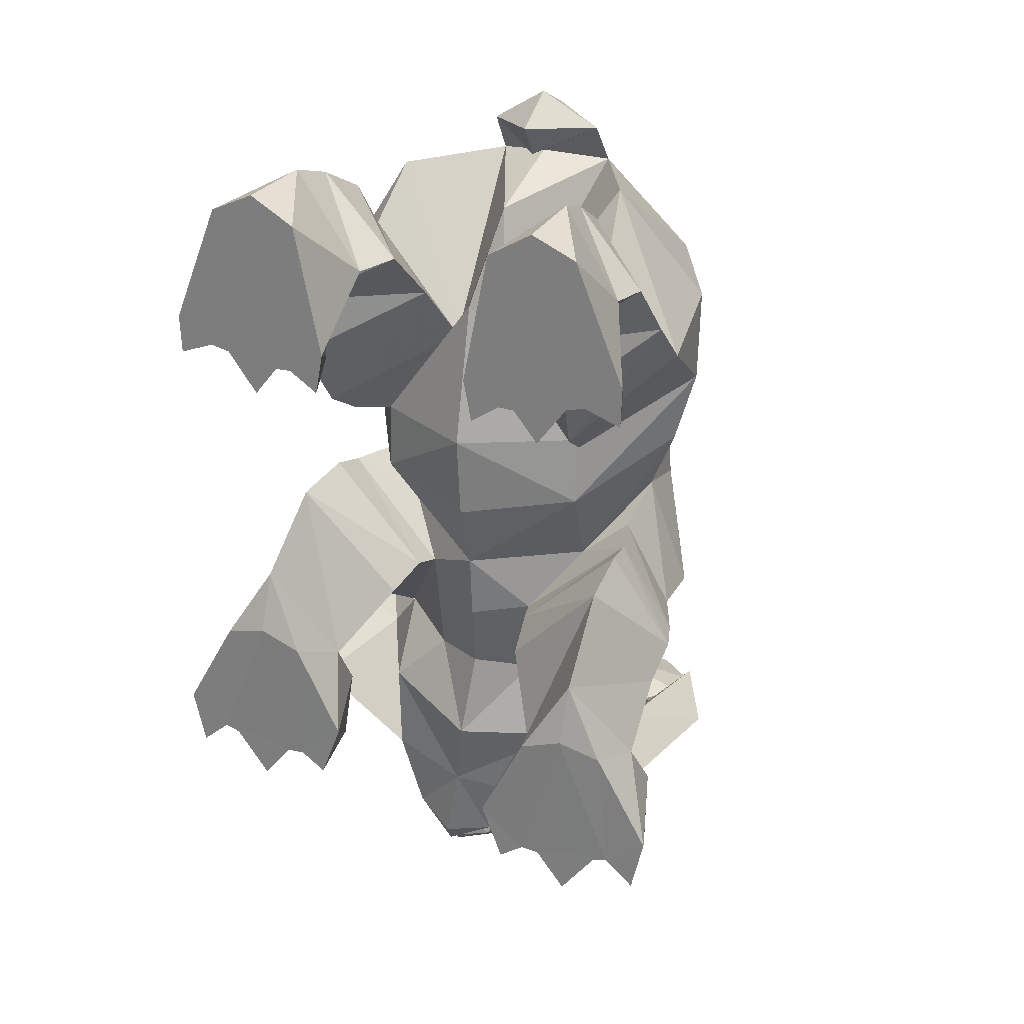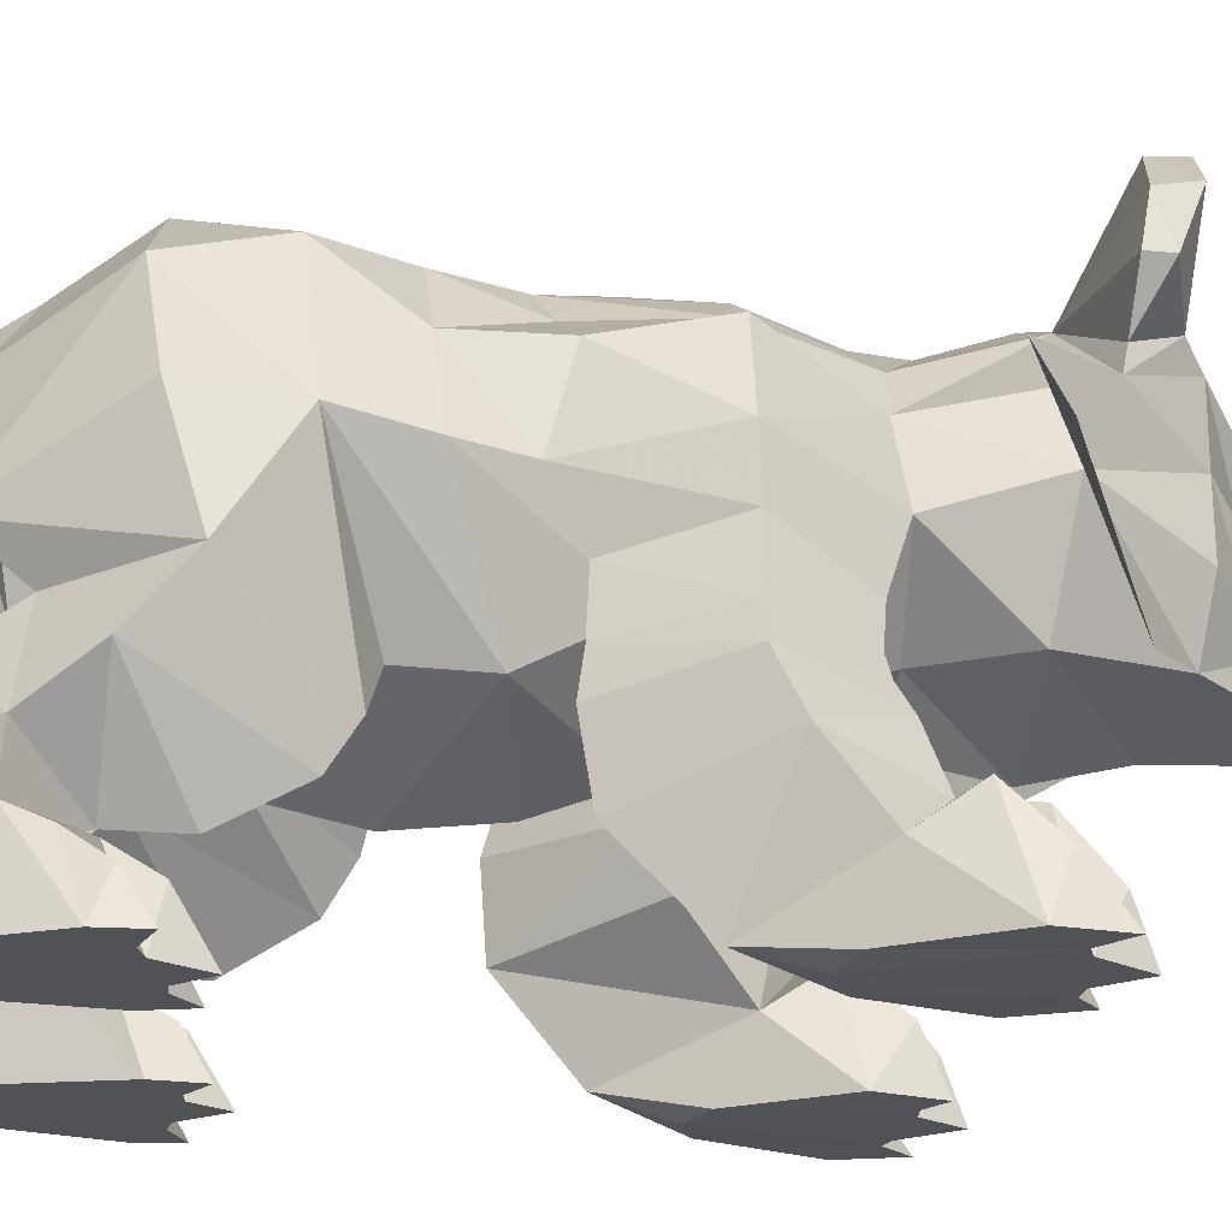
<metadata>
{"format":"obj","ext":"obj","renderer":"f3d","projection":"perspective","resolution":1024,"background":"white","views":[{"elev":26.2,"azim":-156.2,"up":"+Y"},{"elev":-21.3,"azim":-94.0,"up":"+Z"}]}
</metadata>
<code>
g pet_xiaoxiong
v -7.671 -16.28 24.21
v -8.511 -14.48 19.97
v -11.63 -11.99 23.89
v -13.89 -13.2 19.61
v -10.14 -16.37 12.37
v -3.002 -19.57 14.16
v -7.695 18.01 0.004535
v -6.337 20.88 4.267
v -6.7 18.06 0.004543
v -12.42 21.77 4.268
v -11.09 18.65 0.004745
v -12.3 18.91 0.004829
v -14.29 -12.75 0.04468
v -14.9 -9.596 5.902
v -13 -11.3 3.635
v -8.277 -13.43 0.03786
v -9.386 -13.51 0.04507
v -9.156 -11.55 3.582
v -6.027 27.51 0.007066
v -6.7 18.06 0.004543
v -4.397 19.42 0.004876
v -8.807 29.14 0.007535
v -7.695 18.01 0.004535
v -9.404 18.23 0.004612
v -11.09 18.65 0.004745
v -12.3 18.91 0.004829
v -11.59 27.89 0.007227
v -14.59 20.5 0.005275
v -9.255 20.51 4.782
v -8.896 21.07 5.114
v -12.27 23.87 5.153
v -14.59 20.5 0.005275
v -11.59 27.89 0.007227
v -8.665 29.22 5.586
v -8.807 29.14 0.007535
v -6.027 27.51 0.007066
v -3.989 23.43 4.793
v -2.922 23.58 7.419
v -8.735 20.7 5.251
v -12.6 23.6 8.083
v -8.379 28.29 8.527
v -4.397 19.42 0.004876
v -8.09 26.48 11.92
v -8.12 23.28 14.25
v -2.421 20.4 10.39
v -8.791 17.11 5.134
v -13.05 20.19 10.84
v -12.94 17.1 14.44
v -7.632 26.75 17.26
v -1.388 16.87 12.67
v -8.246 12.99 7.522
v -7.962 11.51 9.975
v -12.42 13.43 20.1
v -12.26 19.01 21.02
v -8.825 19.98 27.51
v -3.851 26.32 24.86
v -6.837 10.89 12.29
v -13.33 -13.01 0.04475
v -11.11 -12.23 6.215
v -10.77 -8.945 6.377
v -14.41 -6.604 3.874
v -16.82 -10.89 0.04448
v -13.55 -5.242 0.07147
v -11.19 -0.8191 0.7743
v -7.204 -10.11 5.534
v -7.106 -6.977 3.556
v -10.14 -7.855 9.569
v -14.22 -3.538 7.952
v -5.421 -11.08 0.0454
v -8.322 -5.437 -0.1136
v -11.03 3.561 5.268
v -4.742 -2.948 6.976
v -4.18 -1.858 9.914
v -10.07 -7.001 10.95
v -14.35 -2.105 10.69
v -10.75 4.232 9.574
v -10.56 3.904 11.85
v -3.412 -2.456 12.32
v -9.85 -6.72 12.09
v -13.8 -1.924 12.49
v -9.437 3.683 15.51
v -6.547 1.383 14.7
v -12.13 -2.274 16.59
v -9.79 5.413 19.18
v -8.827 -7.007 14.55
v -12.2 -2.097 20.05
v -9.379 4.018 24.34
v -10.02 -2.076 25.2
v -6.219 -2.066 26.79
v -6.367 -7.683 22.87
v -7.504 -8.279 18.43
v -8.322 -5.437 -0.1136
v -8.277 -13.43 0.03786
v -5.421 -11.08 0.0454
v -10.95 -4.523 -0.09452
v -11.13 -12.97 0.0427
v -9.386 -13.51 0.04507
v -14.29 -12.75 0.04468
v -13.33 -13.01 0.04475
v -13.55 -5.242 0.07147
v -16.82 -10.89 0.04448
v -10.95 -4.523 -0.09452
v -11.19 -0.8191 0.7743
v -14.59 20.5 0.005275
v -12.42 21.77 4.268
v -13.71 19.62 2.553
v -14.51 18.1 0.004646
v -12.3 18.91 0.004829
v -6.7 18.06 0.004543
v -4.892 16.86 0.004202
v -4.397 19.42 0.004876
v -5.494 18.28 2.553
v -6.337 20.88 4.267
v -9.404 18.23 0.004612
v -9.22 16.14 0.004058
v -7.695 18.01 0.004535
v -9.508 18.09 3.274
v -11.09 18.65 0.004745
v -9.255 20.51 4.782
v -8.277 -13.43 0.03786
v -6.745 -14.48 0.04282
v -5.421 -11.08 0.0454
v -6.665 -13.19 3.237
v -7.204 -10.11 5.534
v -13.33 -13.01 0.04475
v -11.2 -15.76 0.04245
v -11.13 -12.97 0.0427
v -9.386 -13.51 0.04507
v -11.39 -14.76 3.082
v -11.11 -12.23 6.215
v -16.82 -10.89 0.04448
v -16.04 -14.25 0.04207
v -14.29 -12.75 0.04468
v -15.73 -12.05 3.273
v -14.9 -9.596 5.902
v -8.825 19.98 27.51
v -3.851 26.32 24.86
v -4.329 19.46 31.16
v -9.14 14.24 28.33
v -4.791 14.29 30.31
v -0.0266 14.17 32.03
v -0.02659 14.17 32.03
v 1e-06 19.28 31.89
v 2e-06 24.44 29.48
v 2e-06 24.45 29.47
v -12.42 13.43 20.1
v -8.85 9.4 24.72
v -5.428 9.735 28.87
v -0.02658 14.17 32.03
v -11.25 8.985 19.4
v -9.79 5.413 19.18
v -9.379 4.018 24.34
v -5.679 4.705 26.66
v -3.495 5.533 28.81
v -0.09779 10.14 31.2
v -6.922 6.494 12.02
v -6.547 1.383 14.7
v -6.837 10.89 12.29
v 0.02681 11.06 8.24
v 0.131 1.309 10.37
v 0.02871 5.772 8.738
v 2e-06 19.93 10.35
v -1.388 16.87 12.67
v 2e-06 24.94 15.97
v 3e-06 27.1 22.65
v -3.701 28.92 22.99
v 5e-06 27.33 20.64
v 3e-06 29.71 25.71
v 3e-06 29.7 25.71
v -0.05906 6.337 30.02
v 0.06357 2.004 30.57
v -3.645 -2.07 28.63
v 0.1303 -2.417 29.73
v 0.487 -7.038 28.74
v -3.848 -7.933 25.8
v -6.219 -2.066 26.79
v -6.367 -7.683 22.87
v -2.818 -8.365 14.11
v -3.412 -2.456 12.32
v -7.504 -8.279 18.43
v -5.485 -13.48 14.04
v 2.274 -18.17 12.34
v 1.243 -13.13 10.96
v -4.216 -20.25 18.02
v -3.555 -20.37 22.1
v 0.03806 -22.87 15.95
v -7.671 -16.28 24.21
v -7.671 -16.28 24.21
v -8.511 -14.48 19.97
v -6.367 -7.683 22.87
v 0.2152 -24.42 19.18
v 1.25 -24.92 15.52
v -0.5506 -22.66 19.99
v 0.6512 -22.43 21.54
v -3.392 -20.42 26.24
v 1.164 -23.91 15.38
v 1.529 -22.02 15.62
v 3.183 -22.53 15.2
v 0.4074 -23.12 13.85
v 3.597 -24.58 14.74
v 3.675 -25 13.97
v 3.348 -23.43 12.78
v -1.844 -14.82 28.64
v 1.587 -14.11 30.28
v -1.634 -18.25 28.98
v 0.8063 -23.27 23.76
v 3.368 -23.11 24
v 3.4 -23.38 21.07
v -4.725 -19.41 27.32
v -7.149 -16.65 25.81
v -7.671 -16.28 24.21
v -1.844 -14.82 28.64
v -7.149 -16.65 25.81
v -1.634 -18.25 28.98
v -4.725 -19.41 27.32
v -2.222 -18.91 32.48
v -6.392 -19.74 34.15
v -9.155 -19.54 31.68
v -9.243 -18.32 28.54
v -9.155 -19.54 31.68
v -9.243 -18.32 28.54
v -8.902 -17.44 31.52
v -9.204 -16.9 28.64
v -1.844 -14.82 28.64
v -6.268 -17.8 34.16
v -2.222 -18.91 32.48
v -1.634 -18.25 28.98
v -6.392 -19.74 34.15
v 1.429 -24.36 20.04
v 1.718 -26.79 18.2
v 4.115 -27 18.24
v 3.982 -26.43 15.97
v 3.831 -25.71 15.31
v 0.6638 -9.691 28.47
v -8.511 -14.48 19.97
v -5.485 -13.48 14.04
v 1.243 -13.13 10.96
v -7.149 -16.65 25.81
v -7.149 -16.65 25.81
v -0.09781 10.14 31.21
v 0.2109 -2.987 10.82
v 4e-06 31.2 22.47
v 5e-06 29.39 19.3
v 5e-06 27.33 20.64
v 0.5752 -7.488 12
v 3.059 -21.89 15.98
v 2.677 -19.52 28.87
v 3.791 -25.34 19.89
v 3.461 -23.89 15.46
v 1.587 -14.11 30.28
v -3.002 -19.57 14.16
v -5.485 -13.48 14.04
v -8.511 -14.48 19.97
v 10.87 -12.51 24.07
v 12.83 -7.02 23.7
v 10.87 -10.54 19.82
v 15.32 -7.265 19.38
v 13 -11.66 12.19
v 7.704 -17.39 14.08
v 8.541 18.01 0.005334
v 7.546 18.06 0.005302
v 7.183 20.88 4.267
v 13.27 21.77 4.267
v 13.14 18.91 0.005497
v 11.94 18.65 0.005454
v 14.12 -9.582 0.04472
v 12.83 -8.129 3.635
v 14.73 -6.429 5.902
v 8.103 -10.26 0.03786
v 8.982 -8.382 3.582
v 9.213 -10.34 0.04506
v 6.873 27.51 0.00511
v 5.243 19.42 0.005184
v 7.546 18.06 0.005302
v 9.652 29.13 0.005192
v 8.541 18.01 0.005334
v 10.25 18.23 0.005397
v 11.94 18.65 0.005454
v 13.14 18.91 0.005497
v 12.43 27.88 0.005316
v 15.44 20.5 0.005554
v 10.1 20.51 4.783
v 9.723 21.09 5.082
v 13.1 23.86 5.197
v 15.44 20.5 0.005554
v 12.43 27.88 0.005316
v 9.53 29.24 5.523
v 9.652 29.13 0.005192
v 6.873 27.51 0.00511
v 4.847 23.48 4.633
v 3.646 23.72 7.041
v 9.512 20.73 5.182
v 13.28 23.59 8.186
v 9.118 28.35 8.391
v 5.243 19.42 0.005184
v 8.631 26.56 11.77
v 8.486 23.37 14.17
v 2.947 20.57 10
v 9.514 17.14 5.09
v 13.54 20.19 10.98
v 13.2 17.11 14.6
v 7.778 26.78 17.24
v 1.743 17.05 12.25
v 8.789 13.06 7.445
v 8.36 11.58 9.883
v 12.31 13.4 20.51
v 12.23 18.99 21.09
v 8.711 19.97 27.49
v 3.851 26.32 24.86
v 6.924 10.93 12.24
v 13.16 -9.845 0.04478
v 10.93 -9.06 6.215
v 10.76 -5.929 6.258
v 14.27 -3.359 3.771
v 16.64 -7.727 0.04466
v 13.28 -1.866 0.03302
v 10.56 2.513 1.181
v 7.031 -6.94 5.534
v 6.974 -3.963 3.587
v 10.38 -5.258 9.398
v 14.09 -0.5521 7.983
v 5.248 -7.908 0.04557
v 8.063 -2.228 -0.05299
v 10.32 6.498 6.024
v 4.558 -0.5488 7.438
v 4.06 0.287 10.42
v 10.3 -4.561 11.48
v 14.25 0.6106 11
v 10.19 6.814 10.52
v 10.12 6.039 13.21
v 3.856 -0.329 12.47
v 10.15 -4.386 11.57
v 13.79 0.4812 12.35
v 9.423 5.581 16.77
v 6.709 3.246 15.54
v 12.58 -0.246 16.76
v 9.669 6.339 19.82
v 9.625 -4.776 13.87
v 12.63 -0.9771 20.09
v 9.433 4.616 24.71
v 10.54 -1.419 25.26
v 6.789 -1.437 26.91
v 7.348 -6.869 22.64
v 8.358 -7.319 18.1
v 8.063 -2.228 -0.05299
v 5.248 -7.908 0.04557
v 8.103 -10.26 0.03786
v 10.66 -1.226 -0.0502
v 9.213 -10.34 0.04506
v 10.96 -9.804 0.04274
v 13.16 -9.845 0.04478
v 14.12 -9.582 0.04472
v 13.28 -1.866 0.03302
v 16.64 -7.727 0.04466
v 10.66 -1.226 -0.0502
v 10.56 2.513 1.181
v 15.44 20.5 0.005554
v 14.55 19.62 2.554
v 13.27 21.77 4.267
v 15.35 18.1 0.005605
v 13.14 18.91 0.005497
v 7.546 18.06 0.005302
v 5.243 19.42 0.005184
v 5.738 16.86 0.005255
v 6.34 18.28 2.554
v 7.183 20.88 4.267
v 10.25 18.23 0.005397
v 8.541 18.01 0.005334
v 10.07 16.14 0.005434
v 10.35 18.09 3.275
v 11.94 18.65 0.005454
v 10.1 20.51 4.783
v 8.103 -10.26 0.03786
v 5.248 -7.908 0.04557
v 6.571 -11.31 0.04274
v 6.491 -10.02 3.237
v 7.031 -6.94 5.534
v 13.16 -9.845 0.04478
v 10.96 -9.804 0.04274
v 11.03 -12.6 0.04228
v 9.213 -10.34 0.04506
v 11.22 -11.59 3.082
v 10.93 -9.06 6.215
v 16.64 -7.727 0.04466
v 14.12 -9.582 0.04472
v 15.87 -11.09 0.042
v 15.56 -8.878 3.273
v 14.73 -6.429 5.902
v 8.711 19.97 27.49
v 4.329 19.46 31.16
v 3.851 26.32 24.86
v 9.101 14.27 28.37
v 4.744 14.31 30.33
v 12.31 13.4 20.51
v 8.709 9.651 24.77
v 5.255 9.888 28.89
v 11.29 9.079 19.49
v 9.669 6.339 19.82
v 9.433 4.616 24.71
v 5.654 4.949 26.7
v 3.418 5.681 28.84
v 6.937 6.692 12.06
v 6.709 3.246 15.54
v 6.924 10.93 12.24
v 1.743 17.05 12.25
v 3.701 28.92 22.99
v 3.897 -1.908 28.66
v 4.924 -7.307 25.83
v 6.789 -1.437 26.91
v 7.348 -6.869 22.64
v 4.044 -7.875 14.13
v 8.358 -7.319 18.1
v 3.856 -0.329 12.47
v 7.776 -11.44 14
v 9.143 -17.53 17.91
v 6.221 -21.61 15.91
v 8.644 -17.89 22.01
v 10.87 -12.51 24.07
v 10.87 -12.51 24.07
v 7.348 -6.869 22.64
v 10.87 -10.54 19.82
v 5.899 -23.97 15.48
v 6.71 -23.1 19.13
v 6.741 -21.18 19.93
v 5.567 -21.43 21.5
v 8.572 -17.98 26.15
v 5.581 -23.01 15.35
v 4.512 -21.41 15.6
v 5.947 -21.99 13.8
v 5 -13.43 28.59
v 6.148 -16.67 28.92
v 5.787 -22.26 23.72
v 9.422 -16.53 27.21
v 10.56 -13.06 25.68
v 10.87 -12.51 24.07
v 10.56 -13.06 25.68
v 5 -13.43 28.59
v 6.148 -16.67 28.92
v 7.001 -17.04 32.41
v 9.422 -16.53 27.21
v 11.19 -16.17 34.01
v 13.62 -14.91 31.5
v 13.18 -13.77 28.37
v 13.62 -14.91 31.5
v 12.56 -13.08 31.36
v 13.18 -13.77 28.37
v 12.58 -12.47 28.47
v 5 -13.43 28.59
v 10.32 -14.42 34.04
v 7.001 -17.04 32.41
v 6.148 -16.67 28.92
v 11.19 -16.17 34.01
v 5.583 -23.52 20.01
v 6.238 -25.87 18.17
v 10.87 -10.54 19.82
v 7.776 -11.44 14
v 10.56 -13.06 25.68
v 10.56 -13.06 25.68
v 4.924 -7.307 25.83
v 7.704 -17.39 14.08
v 10.87 -10.54 19.82
v 7.776 -11.44 14
f 2 1 3
f 3 4 2
f 5 2 4
f 5 6 2
f 8 7 9
f 11 10 12
f 14 13 15
f 17 16 18
f 20 19 21
f 22 19 20
f 22 20 23
f 24 22 23
f 25 22 24
f 25 26 22
f 26 27 22
f 26 28 27
f 10 11 29
f 29 30 10
f 30 31 10
f 31 32 10
f 33 32 31
f 34 33 31
f 34 35 33
f 34 36 35
f 30 29 8
f 37 30 8
f 37 38 30
f 39 30 38
f 40 30 39
f 30 40 31
f 31 40 41
f 31 41 34
f 29 7 8
f 42 37 8
f 42 36 37
f 34 37 36
f 41 37 34
f 37 41 38
f 43 38 41
f 43 44 38
f 38 44 45
f 39 38 45
f 46 39 45
f 47 39 46
f 39 47 40
f 40 43 41
f 44 43 40
f 40 47 44
f 44 47 48
f 49 44 48
f 50 44 49
f 44 50 45
f 51 45 50
f 45 51 46
f 46 51 47
f 48 47 51
f 48 51 52
f 48 52 53
f 48 53 54
f 49 48 54
f 54 55 49
f 49 55 56
f 50 49 56
f 51 50 52
f 52 50 57
f 52 57 53
f 55 54 53
f 13 58 15
f 15 58 59
f 59 60 15
f 15 60 14
f 60 61 14
f 61 62 14
f 63 62 61
f 64 63 61
f 60 59 18
f 60 18 65
f 66 60 65
f 66 67 60
f 67 68 60
f 61 60 68
f 64 61 68
f 59 17 18
f 18 16 65
f 69 66 65
f 69 70 66
f 64 66 70
f 64 71 66
f 72 66 71
f 66 72 67
f 72 73 67
f 74 67 73
f 75 67 74
f 67 75 68
f 71 68 75
f 71 64 68
f 73 72 71
f 71 76 73
f 76 77 73
f 73 77 78
f 79 73 78
f 73 79 74
f 79 80 74
f 80 75 74
f 71 75 76
f 76 75 77
f 77 75 80
f 81 77 80
f 81 82 77
f 82 78 77
f 81 80 83
f 81 83 84
f 84 82 81
f 79 83 80
f 85 83 79
f 86 83 85
f 83 86 84
f 86 87 84
f 86 88 87
f 88 89 87
f 90 89 88
f 78 85 79
f 78 91 85
f 91 86 85
f 91 90 86
f 90 88 86
f 93 92 94
f 95 92 93
f 95 93 96
f 97 96 93
f 95 96 98
f 99 98 96
f 98 100 95
f 98 101 100
f 103 102 63
f 103 70 102
f 105 104 106
f 106 104 107
f 108 106 107
f 108 105 106
f 107 104 108
f 110 109 111
f 111 112 110
f 112 109 110
f 113 109 112
f 111 113 112
f 115 114 116
f 116 117 115
f 117 118 115
f 115 118 114
f 116 119 117
f 119 118 117
f 121 120 122
f 122 123 121
f 123 120 121
f 124 120 123
f 122 124 123
f 126 125 127
f 126 127 128
f 128 129 126
f 129 125 126
f 130 125 129
f 128 130 129
f 132 131 133
f 133 134 132
f 134 131 132
f 135 131 134
f 133 135 134
f 137 136 138
f 136 139 138
f 138 139 140
f 141 138 142
f 140 142 138
f 143 138 141
f 138 144 137
f 145 137 144
f 139 136 146
f 146 147 139
f 148 139 147
f 140 139 148
f 149 142 148
f 140 148 142
f 146 150 147
f 150 151 147
f 147 151 152
f 152 153 147
f 147 153 148
f 154 148 153
f 155 148 154
f 146 156 150
f 150 156 157
f 150 157 151
f 156 146 158
f 156 158 159
f 160 156 161
f 158 162 159
f 163 162 158
f 164 162 163
f 164 163 137
f 137 165 164
f 137 166 165
f 167 165 166
f 168 166 169
f 137 169 166
f 170 155 154
f 171 154 172
f 173 172 174
f 172 175 174
f 154 176 172
f 172 176 175
f 176 177 175
f 154 153 176
f 176 153 152
f 179 178 180
f 182 181 183
f 185 184 186
f 187 2 185
f 189 188 190
f 191 186 192
f 193 186 191
f 186 193 185
f 194 185 193
f 185 194 195
f 195 187 185
f 186 196 197
f 198 197 196
f 199 186 6
f 184 6 186
f 199 196 186
f 200 196 201
f 198 196 200
f 182 199 6
f 202 199 182
f 204 203 205
f 205 195 206
f 206 207 205
f 207 206 208
f 209 195 205
f 195 209 187
f 209 210 187
f 212 211 213
f 215 214 216
f 216 217 215
f 217 218 215
f 218 219 215
f 221 220 222
f 223 221 222
f 222 224 223
f 225 224 222
f 224 225 226
f 224 226 227
f 228 226 225
f 220 228 225
f 222 220 225
f 194 229 208
f 231 230 232
f 192 232 230
f 232 192 233
f 208 206 194
f 194 206 195
f 230 191 192
f 191 230 229
f 191 229 193
f 193 229 194
f 234 175 212
f 177 212 175
f 177 180 235
f 236 235 180
f 236 178 237
f 178 236 180
f 238 215 219
f 223 239 221
f 224 239 223
f 199 201 196
f 184 185 2
f 6 184 2
f 182 6 181
f 177 211 212
f 143 144 138
f 240 149 155
f 148 155 149
f 159 161 156
f 156 160 157
f 157 160 179
f 160 241 179
f 168 242 166
f 242 243 166
f 166 243 167
f 244 167 243
f 145 169 137
f 171 170 154
f 173 171 172
f 241 245 179
f 179 245 178
f 192 186 246
f 246 186 197
f 202 201 199
f 247 204 205
f 207 247 205
f 248 208 229
f 231 248 230
f 246 249 192
f 249 233 192
f 234 174 175
f 212 250 234
f 245 237 178
f 230 248 229
f 252 251 253
f 255 254 256
f 256 257 255
f 257 256 258
f 256 259 258
f 261 260 262
f 264 263 265
f 267 266 268
f 270 269 271
f 273 272 274
f 274 272 275
f 276 274 275
f 276 275 277
f 277 275 278
f 275 279 278
f 275 280 279
f 280 281 279
f 282 265 263
f 263 283 282
f 263 284 283
f 263 285 284
f 284 285 286
f 284 286 287
f 286 288 287
f 288 289 287
f 262 282 283
f 262 283 290
f 283 291 290
f 291 283 292
f 292 283 293
f 284 293 283
f 294 293 284
f 287 294 284
f 262 260 282
f 262 290 295
f 290 289 295
f 289 290 287
f 287 290 294
f 291 294 290
f 294 291 296
f 291 297 296
f 298 297 291
f 298 291 292
f 298 292 299
f 299 292 300
f 293 300 292
f 294 296 293
f 293 296 297
f 297 300 293
f 301 300 297
f 301 297 302
f 302 297 303
f 298 303 297
f 303 298 304
f 299 304 298
f 300 304 299
f 304 300 301
f 305 304 301
f 306 305 301
f 307 306 301
f 307 301 302
f 302 308 307
f 309 308 302
f 309 302 303
f 305 303 304
f 310 303 305
f 306 310 305
f 306 307 308
f 267 311 266
f 312 311 267
f 267 313 312
f 268 313 267
f 268 314 313
f 268 315 314
f 314 315 316
f 314 316 317
f 270 312 313
f 318 270 313
f 318 313 319
f 313 320 319
f 313 321 320
f 321 313 314
f 321 314 317
f 270 271 312
f 318 269 270
f 318 319 322
f 319 323 322
f 323 319 317
f 319 324 317
f 324 319 325
f 320 325 319
f 320 326 325
f 326 320 327
f 327 320 328
f 321 328 320
f 328 321 324
f 321 317 324
f 324 325 326
f 326 329 324
f 326 330 329
f 331 330 326
f 331 326 332
f 327 332 326
f 327 333 332
f 327 328 333
f 329 328 324
f 330 328 329
f 333 328 330
f 333 330 334
f 330 335 334
f 330 331 335
f 336 333 334
f 337 336 334
f 334 335 337
f 333 336 332
f 332 336 338
f 338 336 339
f 337 339 336
f 337 340 339
f 340 341 339
f 340 342 341
f 341 342 343
f 332 338 331
f 338 344 331
f 338 339 344
f 339 343 344
f 339 341 343
f 346 345 347
f 347 345 348
f 349 347 350
f 348 350 347
f 351 350 352
f 348 352 350
f 348 353 352
f 353 354 352
f 316 355 356
f 355 323 356
f 358 357 359
f 360 357 358
f 360 358 361
f 358 359 361
f 361 357 360
f 363 362 364
f 364 365 363
f 364 362 365
f 365 362 366
f 365 366 363
f 368 367 369
f 369 370 368
f 369 371 370
f 367 371 369
f 370 372 368
f 370 371 372
f 374 373 375
f 375 376 374
f 375 373 376
f 376 373 377
f 376 377 374
f 379 378 380
f 381 379 380
f 380 382 381
f 380 378 382
f 382 378 383
f 382 383 381
f 385 384 386
f 386 387 385
f 386 384 387
f 387 384 388
f 387 388 385
f 390 389 391
f 390 392 389
f 393 392 390
f 393 390 142
f 141 142 390
f 141 390 143
f 145 144 391
f 390 391 144
f 394 389 392
f 392 395 394
f 395 392 396
f 396 392 393
f 393 142 396
f 149 396 142
f 395 397 394
f 395 398 397
f 399 398 395
f 395 400 399
f 396 400 395
f 400 396 401
f 401 396 155
f 397 402 394
f 403 402 397
f 398 403 397
f 404 394 402
f 159 404 402
f 161 402 160
f 159 162 404
f 404 162 405
f 405 162 164
f 391 405 164
f 164 165 391
f 165 406 391
f 406 165 167
f 391 406 169
f 168 169 406
f 401 155 170
f 407 401 171
f 174 407 173
f 407 174 408
f 407 409 401
f 408 409 407
f 408 410 409
f 409 400 401
f 399 400 409
f 412 411 413
f 183 414 182
f 416 415 417
f 417 256 418
f 420 419 421
f 422 416 423
f 423 416 424
f 417 424 416
f 424 417 425
f 426 425 417
f 417 418 426
f 428 427 416
f 427 428 198
f 415 416 259
f 429 259 416
f 416 427 429
f 201 427 200
f 200 427 198
f 259 429 182
f 182 429 202
f 431 430 204
f 432 426 431
f 432 431 207
f 208 432 207
f 431 426 433
f 418 433 426
f 418 434 433
f 436 435 437
f 439 438 440
f 440 441 439
f 440 442 441
f 440 443 442
f 445 444 446
f 445 446 447
f 447 448 445
f 445 448 449
f 450 449 448
f 451 450 448
f 449 450 452
f 449 452 444
f 449 444 445
f 208 453 425
f 232 454 231
f 422 454 232
f 233 422 232
f 425 432 208
f 426 432 425
f 422 423 454
f 453 454 423
f 424 453 423
f 425 453 424
f 437 408 234
f 408 437 410
f 455 412 410
f 412 455 456
f 237 411 456
f 412 456 411
f 443 440 457
f 446 458 447
f 447 458 448
f 427 201 429
f 256 417 415
f 256 415 259
f 414 259 182
f 437 435 410
f 390 144 143
f 396 149 155
f 240 155 149
f 402 161 159
f 403 160 402
f 413 160 403
f 413 241 160
f 406 242 168
f 406 243 242
f 406 167 243
f 244 243 167
f 391 169 145
f 401 170 171
f 407 171 173
f 413 245 241
f 411 245 413
f 422 246 416
f 428 416 246
f 429 201 202
f 431 204 247
f 431 247 207
f 453 208 248
f 454 248 231
f 422 249 246
f 422 233 249
f 459 174 234
f 234 250 437
f 411 237 245
f 454 453 248
f 461 460 462

</code>
